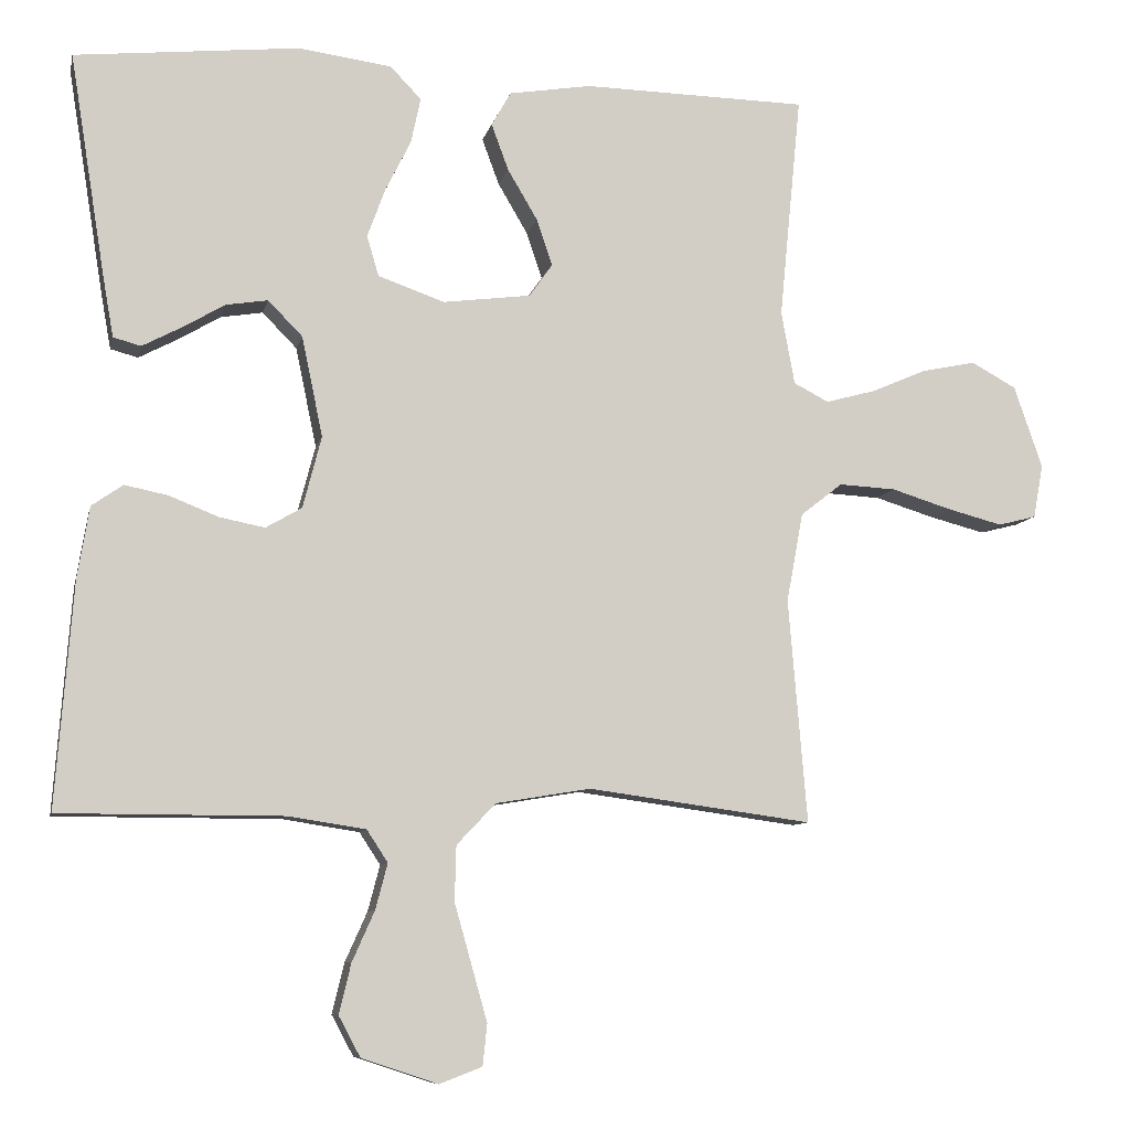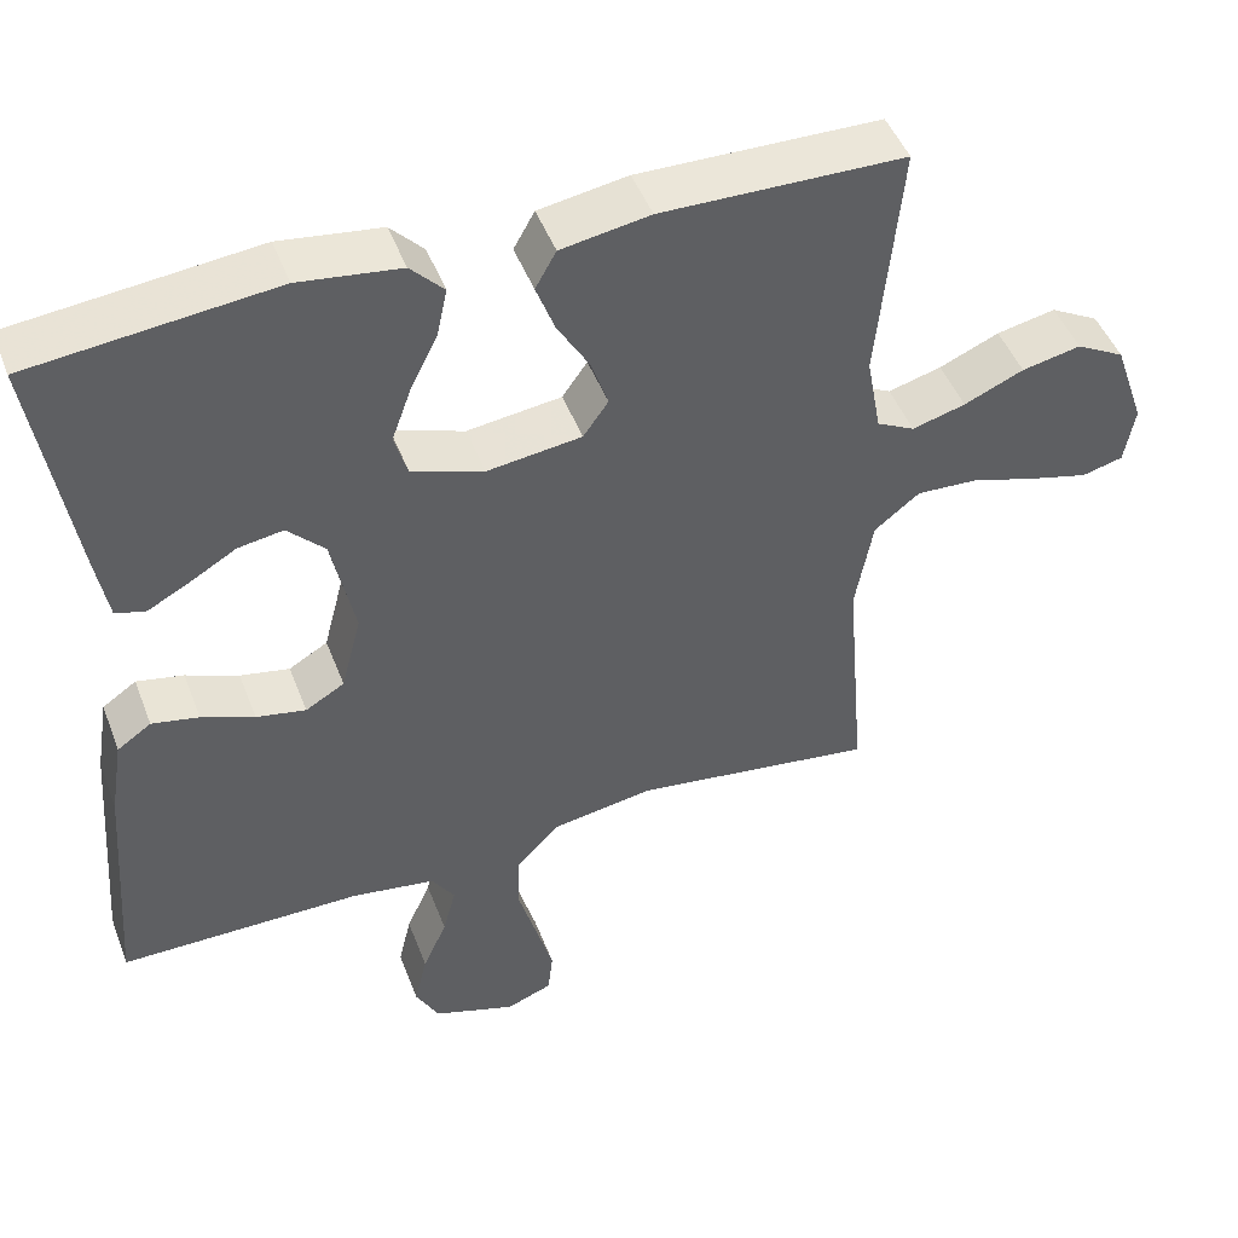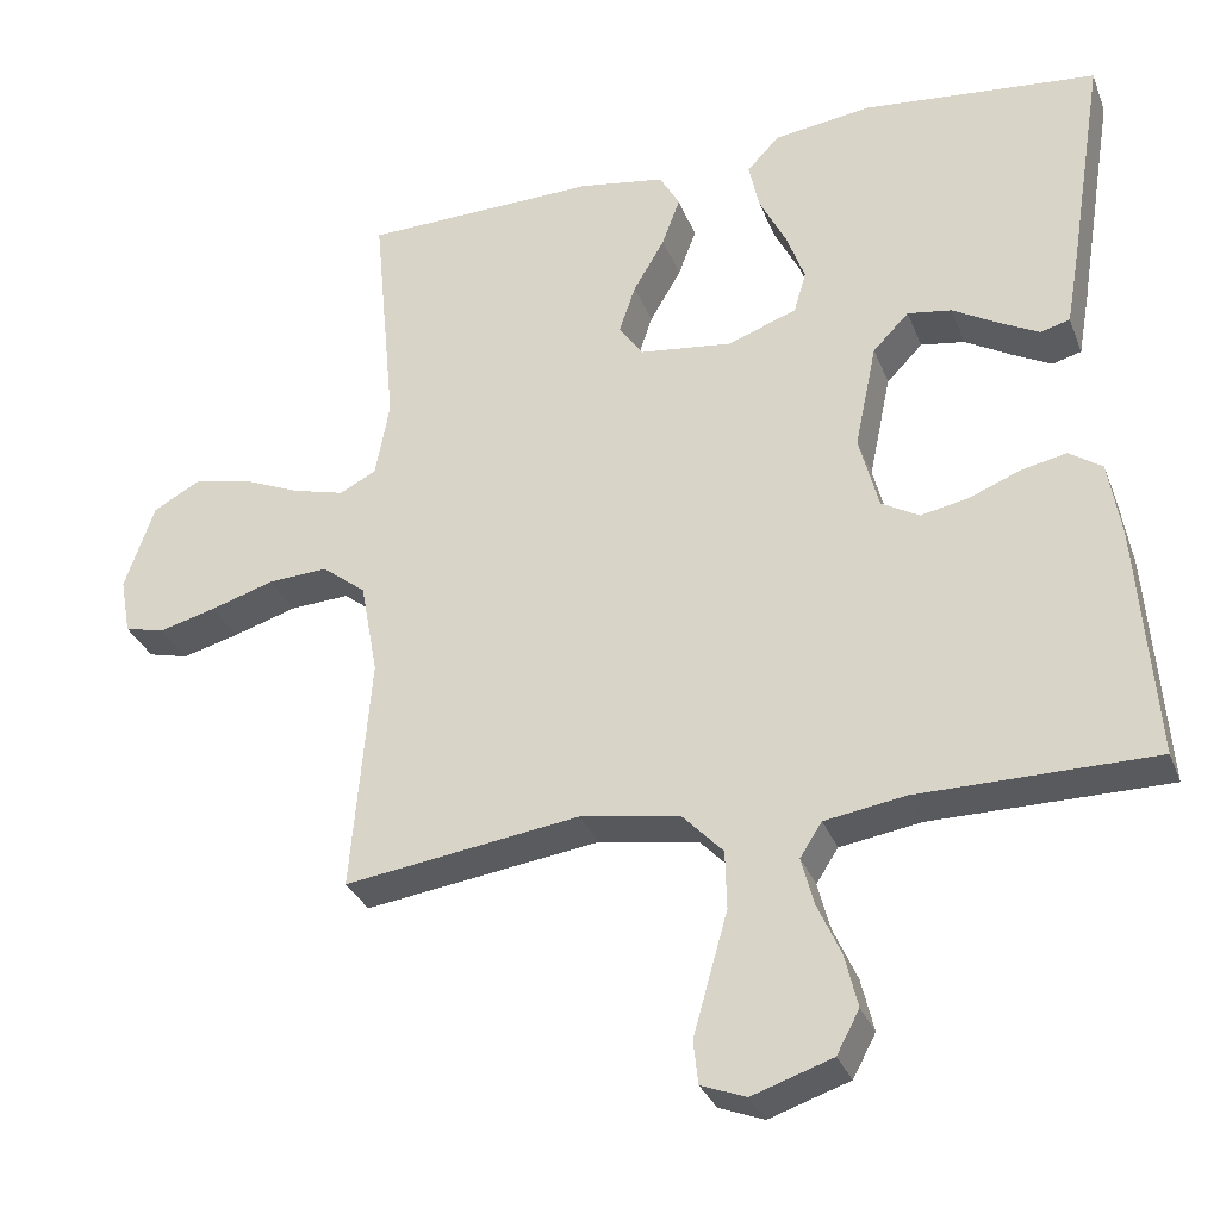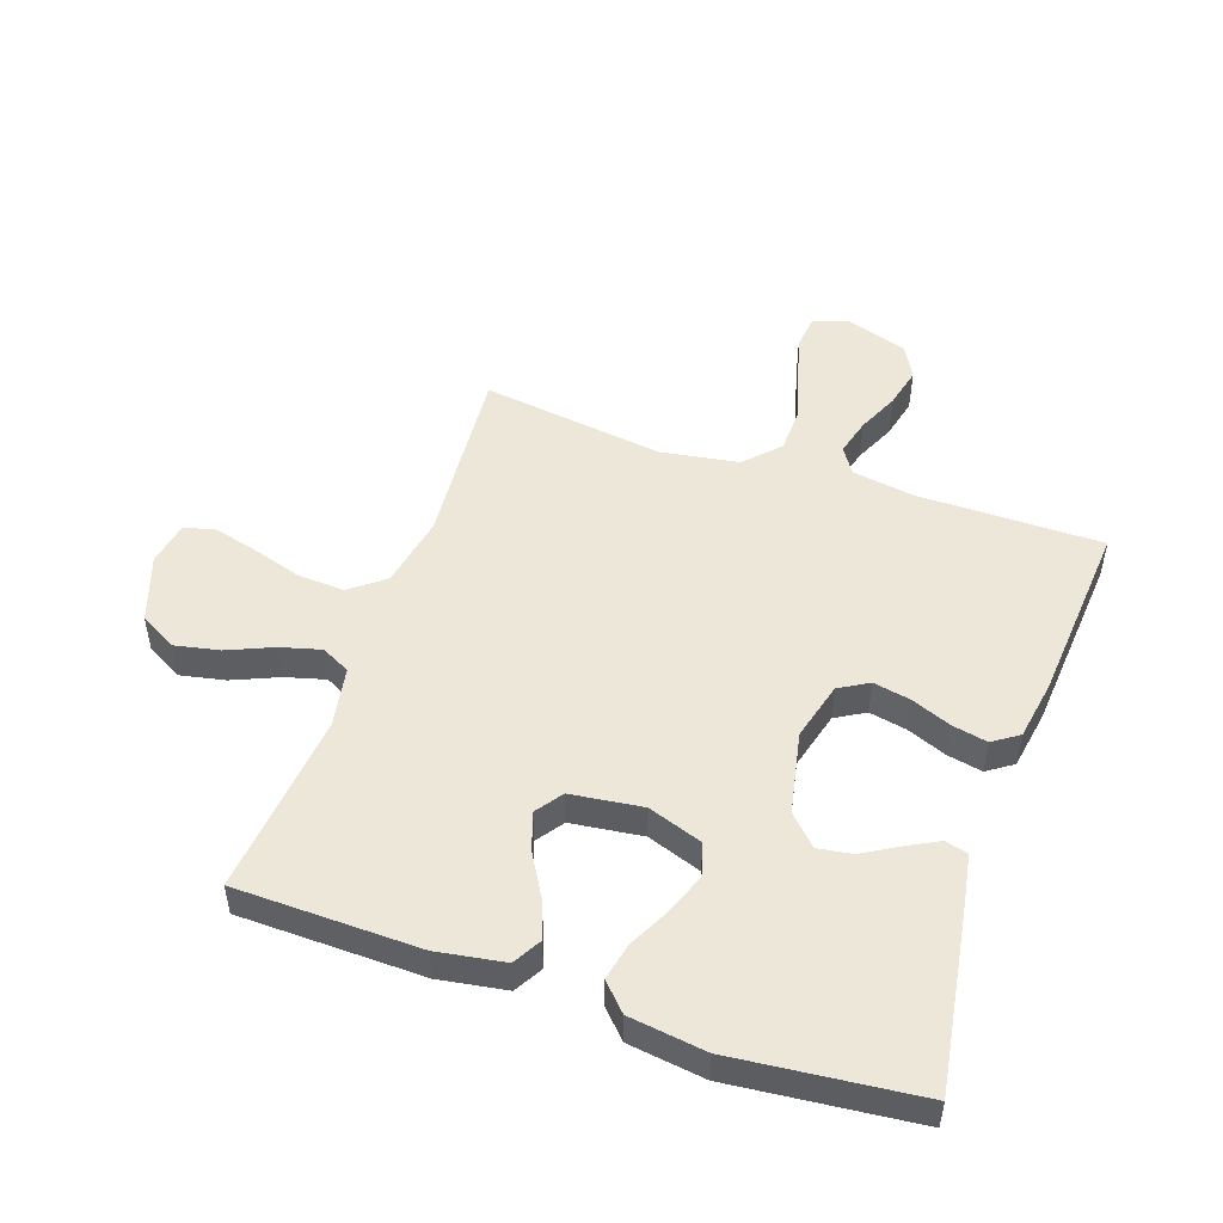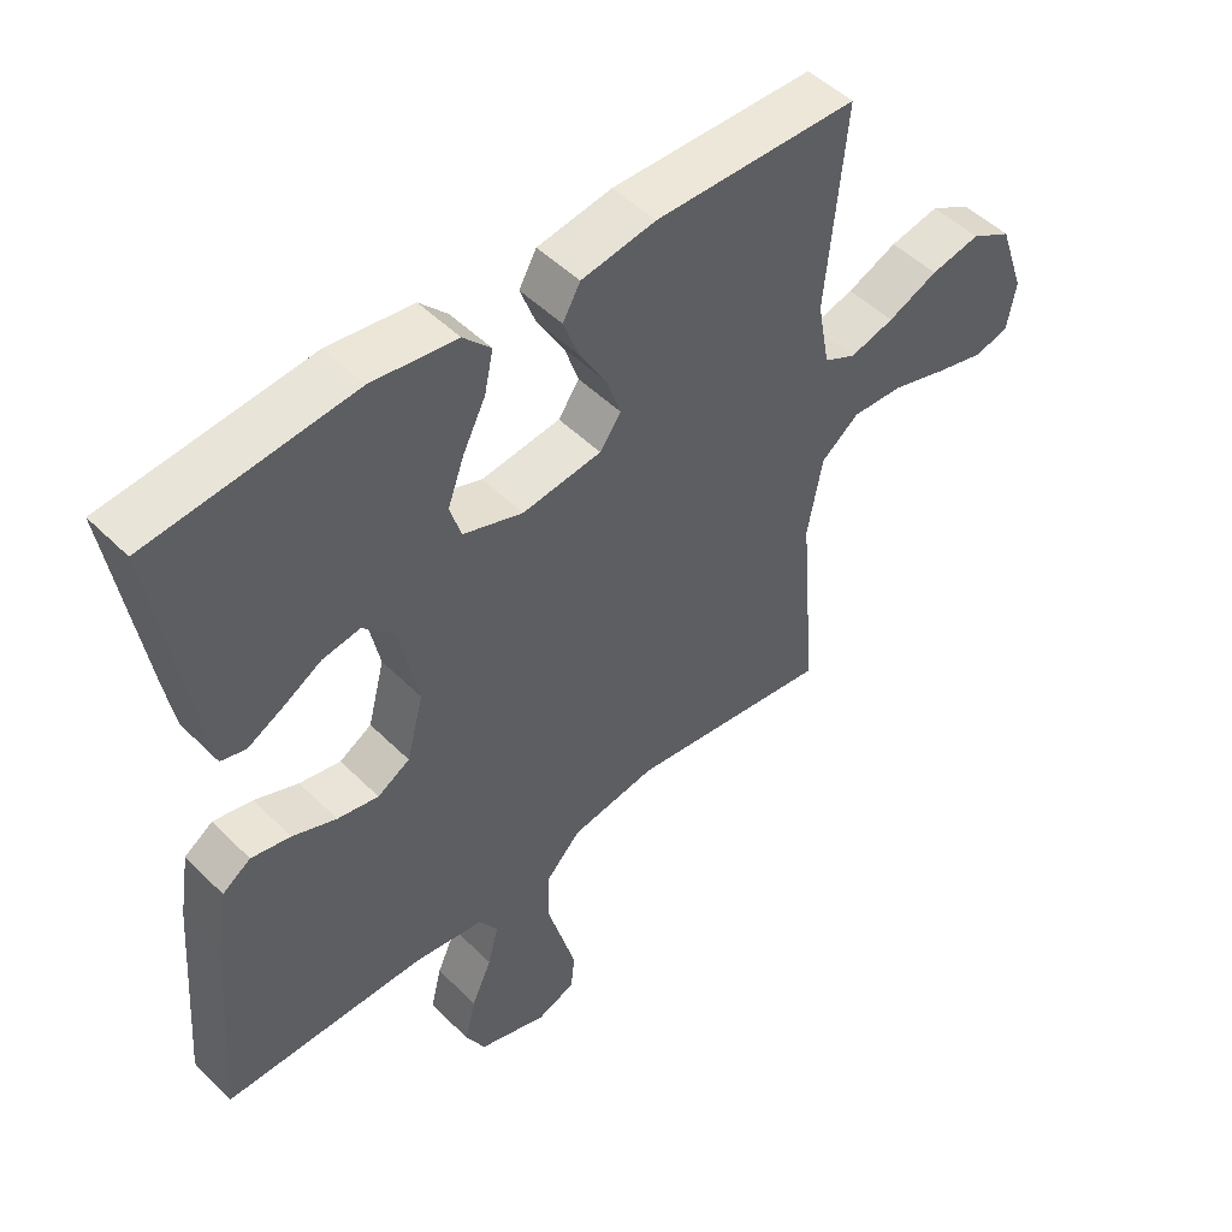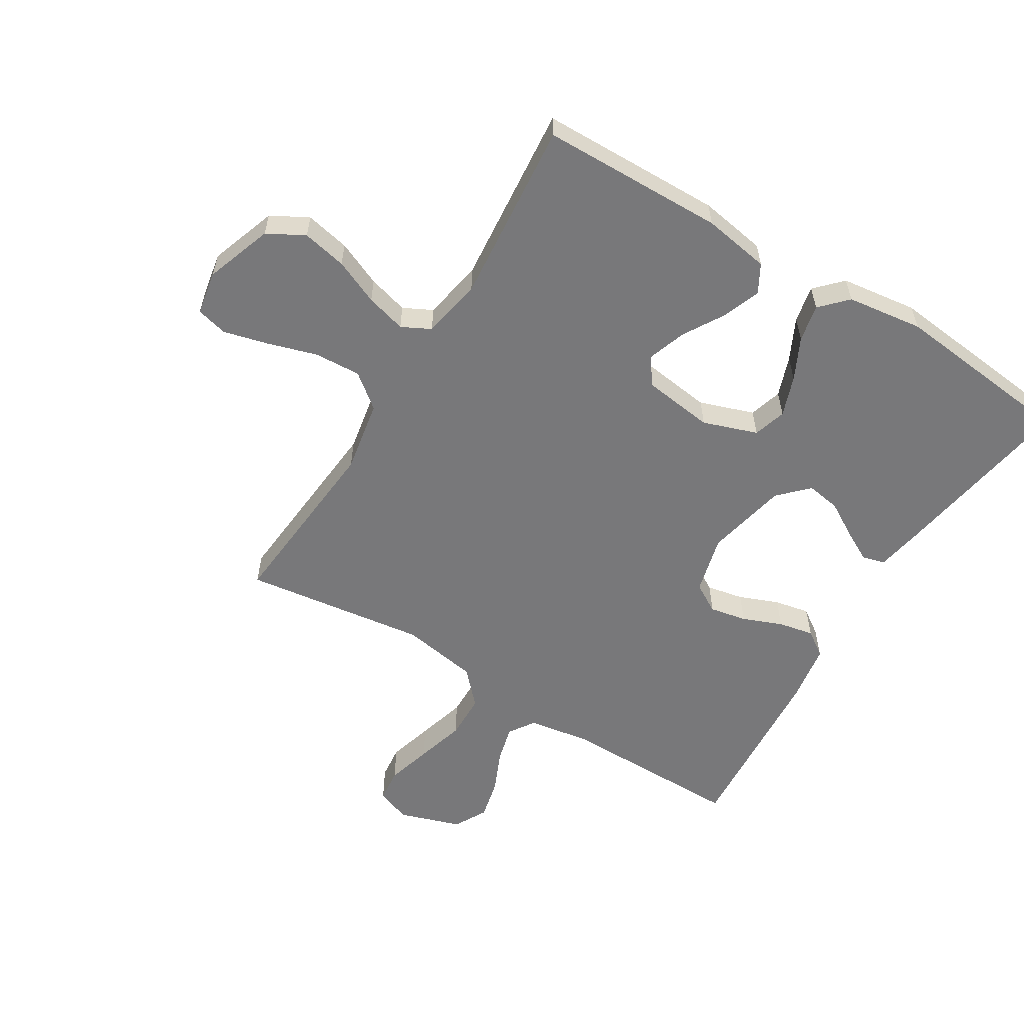
<metadata>
{"format":"obj","ext":"obj","renderer":"f3d","projection":"perspective","resolution":1024,"background":"white","views":[{"elev":-8.5,"azim":167.9,"up":"+Z"},{"elev":47.3,"azim":159.5,"up":"+Z"},{"elev":-31.6,"azim":19.1,"up":"+Z"},{"elev":49.9,"azim":19.1,"up":"+Y"},{"elev":49.6,"azim":137.3,"up":"+Z"},{"elev":-57.5,"azim":-31.6,"up":"+Y"}]}
</metadata>
<code>
v 0.5 0.07 -0.5
v 0.2 0.07 -0.5
v 0.097 0.07 -0.516
v 0.069 0.07 -0.559
v 0.085 0.07 -0.62
v 0.115 0.07 -0.687
v 0.131 0.07 -0.754
v 0.102 0.07 -0.808
v 0 0.07 -0.842
v -0.057 0.07 -0.82
v -0.063 0.07 -0.765
v -0.042 0.07 -0.69
v -0.019 0.07 -0.609
v -0.021 0.07 -0.535
v -0.073 0.07 -0.48
v -0.2 0.07 -0.459
v -0.5 0.07 -0.5
v -0.475 0.07 -0.2
v -0.497 0.07 -0.081
v -0.553 0.07 -0.037
v -0.629 0.07 -0.041
v -0.71 0.07 -0.066
v -0.783 0.07 -0.085
v -0.834 0.07 -0.072
v -0.847 0.07 0
v -0.809 0.07 0.11
v -0.749 0.07 0.143
v -0.676 0.07 0.128
v -0.602 0.07 0.096
v -0.536 0.07 0.078
v -0.489 0.07 0.102
v -0.471 0.07 0.2
v -0.5 0.07 0.5
v -0.2 0.07 0.506
v -0.09 0.07 0.488
v -0.064 0.07 0.442
v -0.087 0.07 0.38
v -0.127 0.07 0.312
v -0.148 0.07 0.25
v -0.117 0.07 0.206
v 0 0.07 0.191
v 0.089 0.07 0.222
v 0.105 0.07 0.276
v 0.081 0.07 0.342
v 0.047 0.07 0.41
v 0.034 0.07 0.471
v 0.075 0.07 0.514
v 0.2 0.07 0.531
v 0.5 0.07 0.5
v 0.452 0.07 0.2
v 0.438 0.07 0.121
v 0.401 0.07 0.111
v 0.35 0.07 0.138
v 0.292 0.07 0.172
v 0.236 0.07 0.181
v 0.19 0.07 0.134
v 0.162 0.07 0
v 0.187 0.07 -0.096
v 0.235 0.07 -0.124
v 0.296 0.07 -0.112
v 0.361 0.07 -0.086
v 0.419 0.07 -0.074
v 0.461 0.07 -0.103
v 0.477 0.07 -0.2
v 0.5 0 -0.5
v 0.2 0 -0.5
v 0.097 0 -0.516
v 0.069 0 -0.559
v 0.085 0 -0.62
v 0.115 0 -0.687
v 0.131 0 -0.754
v 0.102 0 -0.808
v 0 0 -0.842
v -0.057 0 -0.82
v -0.063 0 -0.765
v -0.042 0 -0.69
v -0.019 0 -0.609
v -0.021 0 -0.535
v -0.073 0 -0.48
v -0.2 0 -0.459
v -0.5 0 -0.5
v -0.475 0 -0.2
v -0.497 0 -0.081
v -0.553 0 -0.037
v -0.629 0 -0.041
v -0.71 0 -0.066
v -0.783 0 -0.085
v -0.834 0 -0.072
v -0.847 0 0
v -0.809 0 0.11
v -0.749 0 0.143
v -0.676 0 0.128
v -0.602 0 0.096
v -0.536 0 0.078
v -0.489 0 0.102
v -0.471 0 0.2
v -0.5 0 0.5
v -0.2 0 0.506
v -0.09 0 0.488
v -0.064 0 0.442
v -0.087 0 0.38
v -0.127 0 0.312
v -0.148 0 0.25
v -0.117 0 0.206
v 0 0 0.191
v 0.089 0 0.222
v 0.105 0 0.276
v 0.081 0 0.342
v 0.047 0 0.41
v 0.034 0 0.471
v 0.075 0 0.514
v 0.2 0 0.531
v 0.5 0 0.5
v 0.452 0 0.2
v 0.438 0 0.121
v 0.401 0 0.111
v 0.35 0 0.138
v 0.292 0 0.172
v 0.236 0 0.181
v 0.19 0 0.134
v 0.162 0 0
v 0.187 0 -0.096
v 0.235 0 -0.124
v 0.296 0 -0.112
v 0.361 0 -0.086
v 0.419 0 -0.074
v 0.461 0 -0.103
v 0.477 0 -0.2
f 63 64 1 2
f 60 61 62 63
f 59 60 63 2
f 58 59 2 3
f 57 58 3 4
f 51 52 53 54
f 49 50 51 54
f 49 54 55
f 48 49 55 56
f 44 45 46 47
f 43 44 47 48
f 42 43 48 56
f 35 36 37 38
f 35 38 39
f 32 33 34 35
f 31 32 35 39
f 30 31 39 40
f 26 27 28 29
f 26 29 30
f 25 26 30
f 24 25 30
f 21 22 23 24
f 21 24 30 40
f 16 17 18
f 15 16 18 19
f 10 11 12 13
f 8 9 10 13
f 8 13 14
f 5 6 7 8
f 4 5 8 14
f 57 4 14 15
f 41 42 56 57
f 20 21 40 41
f 19 20 41 57
f 15 19 57
f 66 65 128 127
f 127 126 125 124
f 66 127 124 123
f 67 66 123 122
f 68 67 122 121
f 118 117 116 115
f 118 115 114 113
f 119 118 113
f 120 119 113 112
f 111 110 109 108
f 112 111 108 107
f 120 112 107 106
f 102 101 100 99
f 103 102 99
f 99 98 97 96
f 103 99 96 95
f 104 103 95 94
f 93 92 91 90
f 94 93 90
f 94 90 89
f 94 89 88
f 88 87 86 85
f 104 94 88 85
f 82 81 80
f 83 82 80 79
f 77 76 75 74
f 77 74 73 72
f 78 77 72
f 72 71 70 69
f 78 72 69 68
f 79 78 68 121
f 121 120 106 105
f 105 104 85 84
f 121 105 84 83
f 121 83 79
f 1 65 66 2
f 2 66 67 3
f 3 67 68 4
f 4 68 69 5
f 5 69 70 6
f 6 70 71 7
f 7 71 72 8
f 8 72 73 9
f 9 73 74 10
f 10 74 75 11
f 11 75 76 12
f 12 76 77 13
f 13 77 78 14
f 14 78 79 15
f 15 79 80 16
f 16 80 81 17
f 17 81 82 18
f 18 82 83 19
f 19 83 84 20
f 20 84 85 21
f 21 85 86 22
f 22 86 87 23
f 23 87 88 24
f 24 88 89 25
f 25 89 90 26
f 26 90 91 27
f 27 91 92 28
f 28 92 93 29
f 29 93 94 30
f 30 94 95 31
f 31 95 96 32
f 32 96 97 33
f 33 97 98 34
f 34 98 99 35
f 35 99 100 36
f 36 100 101 37
f 37 101 102 38
f 38 102 103 39
f 39 103 104 40
f 40 104 105 41
f 41 105 106 42
f 42 106 107 43
f 43 107 108 44
f 44 108 109 45
f 45 109 110 46
f 46 110 111 47
f 47 111 112 48
f 48 112 113 49
f 49 113 114 50
f 50 114 115 51
f 51 115 116 52
f 52 116 117 53
f 53 117 118 54
f 54 118 119 55
f 55 119 120 56
f 56 120 121 57
f 57 121 122 58
f 58 122 123 59
f 59 123 124 60
f 60 124 125 61
f 61 125 126 62
f 62 126 127 63
f 63 127 128 64
f 64 128 65 1

</code>
